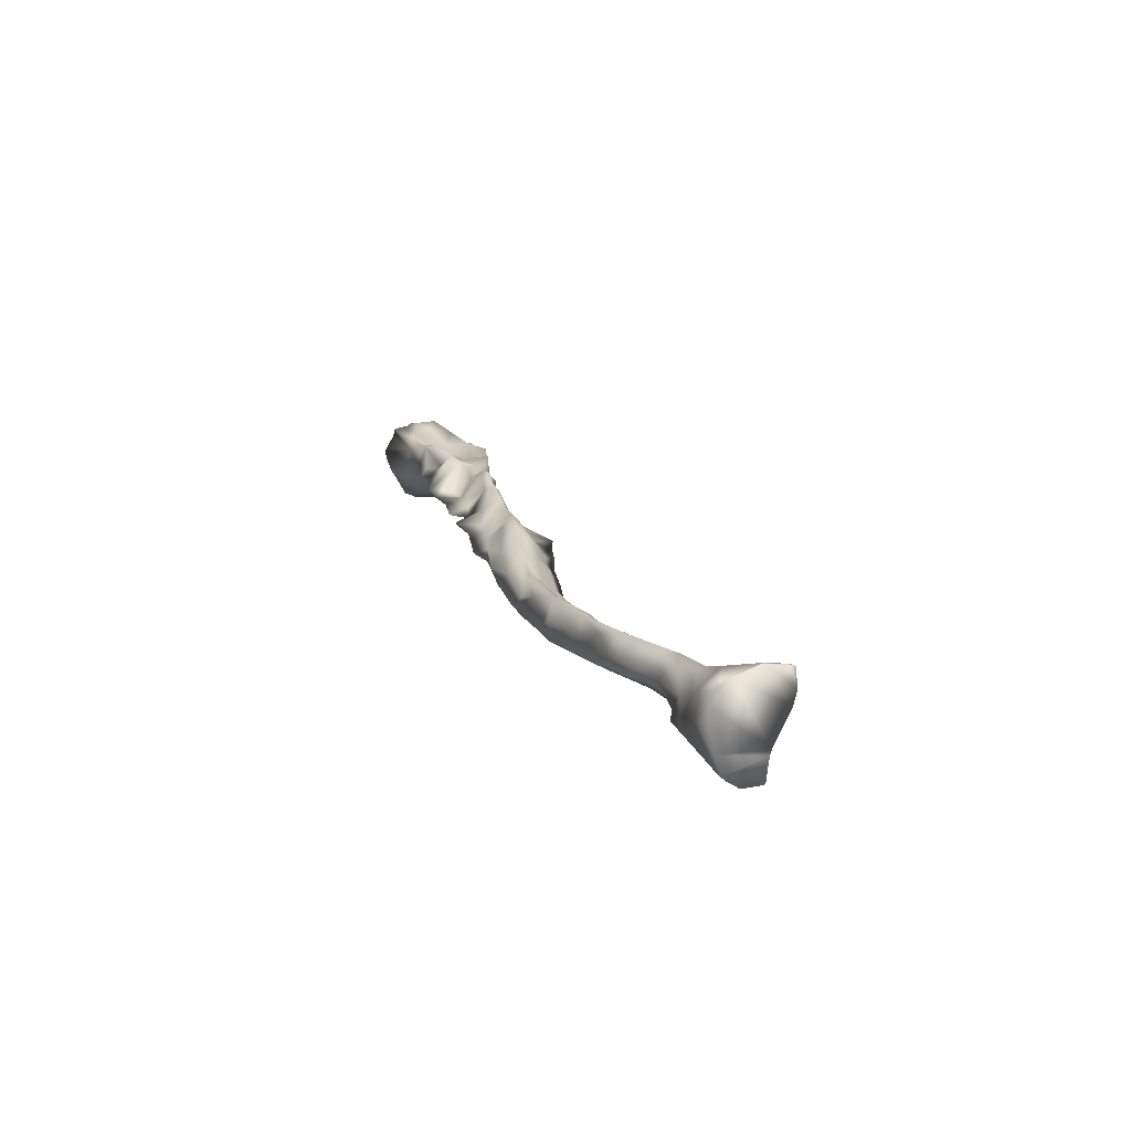
<metadata>
{"format":"obj","ext":"obj","renderer":"f3d","projection":"perspective","resolution":1024,"background":"white","views":[{"elev":0.9,"azim":-113.7,"up":"+Y"}]}
</metadata>
<code>
o 32_f_r_femur_Sungaya_inexpectata_31mg.038
v 0.000801 0.000241 -0.000228
v 0.00089 0.000278 -0.000235
v -0.001101 -0.000246 -0.000283
v -0.00051 -0.000109 -0.000282
v -0.002112 -0.000302 -0.000187
v 0.001341 0.000512 9e-06
v 0.001458 0.000305 0.000219
v 0.001001 0.000299 -0.000211
v -0.001609 -0.000513 -7e-05
v 0.000346 9.4e-05 -1.4e-05
v 0.001625 0.000448 -6.7e-05
v 0.000364 0.000176 -8.4e-05
v 0.000252 0.000184 -0.000105
v -0.000695 -0.000298 -0.000337
v -0.000787 -0.000345 -0.000267
v -0.001961 -0.000719 -0.000235
v -0.001599 -0.00045 -9.8e-05
v -0.001773 -0.000368 -0.000182
v 0.001685 0.000579 3e-06
v -0.000203 3.9e-05 -0.000286
v -0.000186 -8.2e-05 -0.000188
v -0.001324 -0.000442 -0.000119
v 0.000232 7e-05 -0.000276
v 0.000342 0.000114 -0.00024
v 0.000544 0.000146 8.9e-05
v -0.001838 -0.000358 -0.00011
v -0.001114 -0.000407 -0.000137
v 0.001251 0.0005 0.000118
v 0.001356 0.000536 0.000167
v 0.001028 0.000319 -0.00024
v 0.001141 0.000345 -0.000159
v 0.001129 0.000328 -0.00012
v 0.000627 0.000187 -0.000284
v 0.000594 0.000178 -0.000214
v -0.000919 -0.000178 -0.000297
v -0.000841 -0.000156 -0.000316
v -0.002133 -0.000306 -9.5e-05
v 0.001411 0.000585 -0.000121
v -0.00087 -0.000387 -0.000146
v -0.001361 -0.000512 -0.000138
v 0.001265 0.000553 -0.000101
v 0.001865 0.000475 0.000358
v 0.001869 0.000561 0.000336
v 0.000506 0.000138 -0.000266
v -0.000614 -0.000131 -0.000288
v 0.000671 0.000203 -0.000246
v 0.000937 0.000316 -0.00014
v 0.000823 0.000305 -0.000157
v 0.000533 0.000178 -0.000195
v 0.000269 7e-05 -3.7e-05
v -0.001613 -0.000292 -0.00026
v -0.000314 -0.000129 -0.000341
v 0.000429 0.000279 -0.000132
v 0.002021 0.000732 2.1e-05
v 0.000622 0.000167 2e-05
v 0.000281 7.3e-05 5.5e-05
v 0.000324 0.000106 -2.9e-05
v 0.002062 0.000551 0.000173
v 0.000999 0.000385 1.2e-05
v -0.001861 -0.000327 -0.000211
v 0.000796 0.00044 -8.7e-05
v -0.001413 -0.000286 -0.000242
v 0.000549 0.000252 -5.1e-05
v 0.000748 0.000214 1.8e-05
v 0.001119 0.000287 0.000105
v 0.00111 0.000239 0.000132
v 0.000461 0.000153 -0.0002
v 1.5e-05 4e-06 -8.8e-05
v 0.000993 0.000193 0.000136
v 0.001034 0.000227 9.8e-05
v -0.001723 -0.000605 -0.000217
v -0.001841 -0.000665 -0.000131
v 0.001744 0.0005 0.000304
v 0.001417 0.000368 6.4e-05
v -0.000436 -0.00027 -0.00017
v 0.002044 0.000634 0.000168
v 0.001956 0.000687 0.000186
v -0.000102 -3.2e-05 -0.000322
v 0.001036 0.000292 -0.000133
v 0.001221 0.000311 5.5e-05
v -0.000146 -0.000123 -0.000191
v 0.001494 0.000375 0.000212
v 0.001498 0.00052 0.000205
v 0.000162 2.5e-05 -6.6e-05
v -0.000432 -0.000121 -0.000337
v 0.000228 0.000111 -6.5e-05
v -0.001848 -0.000432 -0.000328
v 0.000475 0.000306 -0.000118
v 0.000435 0.00011 -0.000284
v -0.001769 -0.00044 -6.4e-05
v 0.001627 0.000548 1.3e-05
v 0.000239 0.000232 -0.000159
v 0.000858 0.000162 0.000105
v 0.000948 0.000265 3e-05
v 0.000694 0.000213 -0.000193
v -0.000462 -0.000202 -0.000187
v -0.00041 -0.000126 -0.000241
v 0.001565 0.000355 0.000168
v -0.00029 -8.8e-05 -0.000237
v -0.000432 -5.2e-05 -0.000309
v -0.001404 -0.000416 -0.000285
v 0.001227 0.000357 -0.000109
v 0.001221 0.000371 -0.000153
v 0.001605 0.0004 0.000251
v -0.00115 -0.000422 -0.000214
v 0.001147 0.000358 -0.000126
v 0.001166 0.000494 -5.7e-05
v 0.001494 0.000438 -5.3e-05
v 0.001127 0.000437 6.4e-05
v 0.001626 0.000401 5.8e-05
v -0.001548 -0.000532 -0.000157
v 0.002109 0.000359 -1.4e-05
v 0.000553 0.000174 9e-06
v -0.00137 -0.000404 -0.000135
v 0.000637 0.000182 -5.8e-05
v 0.00209 0.000582 0.000122
v 0.001942 0.000625 0.000256
v -0.00052 -0.000282 -0.000236
v 0.001838 0.000618 0.000244
v 0.001822 0.000606 0.000117
v -0.00068 -0.000314 -0.000137
v 0.000693 0.000179 -9.9e-05
v -0.001829 -0.000555 -0.000352
v 0.00173 0.000557 0.000122
v 0.000949 0.000309 3e-06
v -8.6e-05 8.6e-05 -0.000242
v -0.00176 -0.000372 -0.000278
v -0.001709 -0.00044 -0.000303
v 7.1e-05 -2.8e-05 -2.1e-05
v 0.000134 3.3e-05 -4.3e-05
v -0.001992 -0.000656 -0.000129
v -0.000888 -0.000339 -0.00034
v -0.000921 -0.000178 -0.00033
v -0.0007 -0.00025 -0.000213
v -0.000772 -0.000237 -0.000244
v -0.001538 -0.000466 -0.000246
v 0.001474 0.000453 -0.000166
v -0.001964 -0.000391 -0.000352
v 0.000649 0.000314 -6.4e-05
v 0.00068 0.000358 -6.8e-05
v -0.00116 -0.000379 -0.000312
v -0.001163 -0.000329 -0.000337
v -0.001318 -0.000333 -0.000211
v 0.000756 0.000391 -3.1e-05
v 0.001439 0.000523 0.000133
v 7.7e-05 6.2e-05 -0.000274
v 0.001832 0.000333 0.000199
v 0.000242 3.5e-05 -0.000233
v 0.00019 2.6e-05 -0.000135
v 0.000922 0.000412 -9e-05
v -0.001877 -0.000371 -8.3e-05
v -0.001249 -0.000457 -0.000179
v -0.002076 -0.000607 -0.000137
v -0.001245 -0.000233 -0.000309
v 0.001542 0.000522 5.1e-05
v -0.001863 -0.000677 -0.000263
v -0.001284 -0.000424 -0.000247
v 0.001789 0.000379 0.000303
v 0.002035 0.000347 0.000118
v 0.001982 0.000449 0.000245
v -0.000523 -0.000206 -0.000204
v 0.000745 0.000266 -0.000174
v 0.001829 0.000473 -0.000119
v 0.00129 0.000423 0.000148
v -0.001895 -0.000505 -8.1e-05
v 7e-05 -2.2e-05 -0.000232
v 0.000222 0.000172 -0.000214
v -0.000316 -0.000191 -0.00022
v -0.001634 -0.000591 -0.000144
v 5.6e-05 8.1e-05 -0.000102
v -0.001497 -0.000522 -0.000131
v -4e-05 3.7e-05 -0.000153
v 0.000797 0.000217 -9.6e-05
v 0.000886 0.000411 -5e-05
v -0.00099 -0.000398 -0.000144
v -0.000301 -0.000202 -0.000149
v 0.001774 0.000579 -0.000101
v -0.002093 -0.000387 -8.8e-05
v -0.000296 -0.000144 -0.000162
v 0.00114 0.000359 -7.9e-05
v -0.000852 -0.000326 -0.000202
v -0.000895 -0.000367 -0.000263
v -0.001285 -0.000395 -0.00033
v -0.001997 -0.000699 -0.000296
v -0.001612 -0.000502 -0.000225
v -0.001654 -0.000493 -0.000307
v -0.001973 -0.000387 -8e-05
v -4.5e-05 -9.4e-05 -4.1e-05
v -6.8e-05 -1.1e-05 -0.000107
v 0.000376 8.1e-05 -0.000265
v 0.000391 8.8e-05 -0.000144
v -0.000794 -0.000233 -0.000334
v 0.000918 0.000226 -1.1e-05
v 0.001933 0.000451 0.000336
v 0.000459 0.000114 7.5e-05
v -0.000486 -0.000276 -0.000143
v 0.00203 0.00034 8.8e-05
v 0.001947 0.000359 6.2e-05
v -0.000561 -0.000258 -0.000366
v -0.001825 -0.000489 -5.2e-05
v -0.000679 -0.000297 -0.000367
v -0.001376 -0.000252 -0.000297
v -0.001537 -0.000281 -0.00027
v 0.001607 0.000457 -0.000126
v 0.000607 0.000367 -9.9e-05
v 0.001644 0.000523 0.000184
v 0.000746 0.000229 -0.000268
v -0.001626 -0.00039 -0.000188
v -0.001474 -0.00046 -0.000111
v -0.001512 -0.000367 -0.000202
v 0.000482 0.000132 1e-05
v -0.001672 -0.000502 -4.2e-05
v -0.001722 -0.000639 -9.9e-05
v 0.001562 0.000314 0.000249
v 0.000617 0.000249 -0.000158
v 0.000462 0.000157 -2e-05
v 0.001368 0.000296 0.000192
v -0.000518 -0.000254 -0.00015
v -0.000535 -0.000329 -0.000152
v -3.6e-05 -7.9e-05 -0.000338
v -0.001841 -0.00059 -8.7e-05
v -0.001935 -0.000672 -0.000147
v -4.5e-05 -8.3e-05 -0.000166
v 0.000692 0.000348 -0.000112
v 0.001785 0.000398 2.3e-05
v 0.001951 0.000424 -6e-05
v 0.0021 0.000476 -9.3e-05
v 0.001778 0.000639 -9.4e-05
v 0.000965 0.000271 -0.000103
v 0.000519 0.000129 -0.000113
v -0.001778 -0.000557 -0.000336
v -0.000951 -0.000287 -0.000228
v 0.001882 0.000625 0.000278
v -0.001802 -0.00033 -0.000246
v 0.001138 0.000314 -5.1e-05
v -0.001031 -0.000359 -0.000346
v 0.001774 0.000591 0.000317
v -0.000415 -0.000213 -0.000368
v 0.002019 0.000518 0.0002
v -0.001214 -0.000235 -0.000286
v 0.002126 0.000486 7.5e-05
v 0.001911 0.000673 -3.3e-05
v 0.001917 0.000348 0.000285
v -0.000538 -0.000256 -0.000311
v -0.000276 -0.000159 -0.00028
v -0.000719 -0.000126 -0.000316
v 0.000645 0.000184 -8.2e-05
v 0.001701 0.000321 0.000281
v 0.000322 5.2e-05 -0.000311
v 0.001332 0.000359 2e-05
v 0.000619 0.000334 -6.4e-05
v 0.000779 0.000176 4.3e-05
v 0.001953 0.000705 6.1e-05
v 0.002008 0.000744 0.000113
v 6.2e-05 0.000177 -0.00021
v -0.000333 -2.7e-05 -0.000315
v -0.000638 -0.000341 -0.000205
v 0.001073 0.000342 4.9e-05
v 0.000375 0.000106 0.000102
v 3.9e-05 -2.8e-05 -9.7e-05
v 0.002007 0.000554 0.000262
v 0.00056 0.000158 -0.000214
v -0.001396 -0.00037 -0.000325
v -0.001948 -0.000516 -0.000367
v -0.000218 -0.000194 -8.6e-05
v -0.000283 -0.000142 -0.00012
v 0.001079 0.000322 -0.000205
v -0.000179 -0.000103 -0.000123
v -8.5e-05 -0.000102 -8.4e-05
v 0.001313 0.000411 -0.000172
v 0.000184 2.6e-05 2.7e-05
v 0.0013 0.000396 -0.000118
v 0.001256 0.000383 -0.000127
v 0.001617 0.000549 0.000262
v 0.000644 0.000219 -2.5e-05
v -0.002041 -0.000321 -0.000115
v 0.000711 0.000149 8.5e-05
v -0.000265 -0.000168 -0.00036
v 0.001598 0.000592 -0.000102
v 0.001003 0.000311 -0.000115
v 0.000836 0.000348 -3e-05
v 0.000185 1.5e-05 -0.000296
v -0.001516 -0.000406 -0.000296
v 0.001322 0.000386 -4.9e-05
v 0.001359 0.000428 -0.000189
v 0.001475 0.000513 -0.000144
v 0.001412 0.000576 -0.000147
v 0.000983 0.000432 -3e-05
v 0.000733 0.000272 -2.8e-05
v -0.000631 -0.000116 -0.000333
v -0.001053 -0.000247 -0.000325
v 0.000659 0.000141 0.000108
v 0.001395 0.000452 0.000162
v 0.002078 0.00034 2.8e-05
v -0.001071 -0.000387 -0.000294
v 0.001149 0.000476 2.8e-05
v -0.000148 -0.000141 -7.4e-05
v 0.001184 0.000495 9.6e-05
v 0.001041 0.000456 -6.2e-05
v 0.001859 0.00031 0.000289
v -0.000803 -0.000376 -0.000191
v -0.000982 -0.000402 -0.000229
v -0.0006 -0.000286 -0.000129
v 0.001387 0.000471 -0.000154
v 0.001283 0.00046 -0.000101
v 0.001245 0.000265 0.000178
v -0.000338 -0.000243 -0.000107
v -0.00127 -0.000333 -0.000337
v 0.001167 0.000356 -0.000219
v 0.001227 0.000528 -8.2e-05
v -0.000731 -0.000381 -0.000158
v 7.4e-05 -1e-05 -0.000324
v 0.000727 0.000432 -8.1e-05
v 0.00196 0.000521 0.000369
v -0.000615 -0.000209 -0.000344
v -0.00041 -0.000212 -0.000111
v -0.001693 -0.000534 -0.000331
v 0.000652 0.000386 -9.3e-05
v 0.00213 0.000489 -8.9e-05
v 0.002103 0.00059 -0.000127
v 0.002068 0.000715 -2.5e-05
v 0.002156 0.000396 1e-06
v 0.002083 0.00066 0.000115
v 0.002122 0.000518 9e-05
v 0.002152 0.00041 -2.4e-05
v 0.002085 0.000655 0.000114
v 0.002083 0.000662 0.000114
v 0.002132 0.000485 -7.8e-05
v 0.002136 0.00047 -7e-05
v 0.002073 0.000698 -8.7e-05
v 0.002083 0.000661 -9.2e-05
v 0.002148 0.000425 1.9e-05
v 0.002131 0.000485 7.7e-05
v 0.002148 0.000424 1.6e-05
v 0.002063 0.000733 9.4e-05
v 0.002105 0.000581 0.000119
v 0.002064 0.000731 3e-06
v 0.002107 0.000577 -0.000129
v 0.002064 0.000733 2.9e-05
v 0.002064 0.000729 5.9e-05
v 0.002068 0.000715 -3.4e-05
v 0.00212 0.000528 -0.00011
v 0.002141 0.000451 4.1e-05
v 0.002076 0.000688 -8.8e-05
v -0.002144 -0.000376 -7e-05
v -0.002156 -0.000314 -8.3e-05
v -0.002141 -0.000396 -6.6e-05
v -0.002051 -0.000724 -0.000141
v -0.002074 -0.000628 -0.000138
v -0.002045 -0.000734 -0.000159
v -0.002152 -0.00031 -0.000107
v -0.002049 -0.00073 -0.000143
v -0.002136 -0.000307 -0.000189
v -0.00209 -0.000368 -0.000345
v -0.002025 -0.000697 -0.000302
v -0.002103 -0.00035 -0.000303
v -0.002078 -0.000403 -0.000364
v -0.002088 -0.000372 -0.00035
v -0.002067 -0.000449 -0.000369
v -0.002131 -0.000307 -0.000211
v -0.002035 -0.000622 -0.000336
v -0.00208 -0.000605 -0.000133
v -0.002125 -0.000455 -7.6e-05
v -0.002053 -0.000512 -0.000368
v -0.002029 -0.000744 -0.00023
v -0.002024 -0.000714 -0.000285
f 187 178 276
f 92 12 13
f 208 17 18
f 28 6 29
f 97 4 100
f 152 157 40
f 30 106 280
f 30 280 47
f 207 1 2
f 39 27 232
f 101 183 263
f 104 82 83
f 56 86 57
f 89 190 44
f 91 155 6
f 24 92 167
f 99 100 256
f 9 111 169
f 66 94 65
f 12 86 13
f 138 264 123
f 19 120 124
f 21 126 172
f 271 129 130
f 192 133 132
f 139 140 289
f 66 69 94
f 209 210 114
f 6 145 29
f 155 145 6
f 73 158 248
f 239 159 160
f 95 207 162
f 164 217 306
f 161 45 4
f 166 149 282
f 282 149 148
f 23 167 146
f 180 299 150
f 176 75 307
f 179 99 21
f 13 86 170
f 188 189 68
f 190 148 191
f 190 249 148
f 42 158 73
f 120 77 119
f 217 164 293
f 179 97 99
f 185 111 136
f 165 221 131
f 89 67 24
f 227 163 226
f 33 49 44
f 2 48 207
f 17 208 210
f 89 44 67
f 212 213 221
f 7 214 98
f 33 215 49
f 196 219 218
f 221 72 222
f 221 222 131
f 18 90 60
f 44 49 67
f 250 108 284
f 81 223 166
f 162 224 95
f 11 98 110
f 279 228 91
f 155 91 206
f 227 226 112
f 10 230 191
f 110 225 11
f 87 231 128
f 98 74 7
f 200 212 221
f 200 221 165
f 69 70 193
f 69 193 93
f 66 235 70
f 291 142 236
f 160 159 243
f 81 220 278
f 9 212 17
f 127 234 87
f 32 79 235
f 235 102 32
f 80 250 235
f 217 74 80
f 98 248 110
f 253 120 242
f 54 253 242
f 96 161 4
f 82 217 293
f 65 94 258
f 239 160 261
f 160 314 261
f 53 67 49
f 252 193 173
f 93 64 94
f 64 289 125
f 46 95 215
f 215 95 224
f 20 99 256
f 26 60 90
f 87 123 231
f 191 149 50
f 364 264 359
f 216 113 25
f 124 120 119
f 38 91 6
f 91 38 279
f 283 128 186
f 226 198 112
f 279 137 204
f 253 77 120
f 230 55 115
f 90 18 17
f 257 118 15
f 266 179 21
f 153 165 131
f 153 187 165
f 206 91 124
f 91 19 124
f 297 268 188
f 158 194 300
f 42 194 158
f 217 7 74
f 234 18 60
f 271 56 10
f 271 10 50
f 113 63 275
f 216 12 63
f 278 52 85
f 85 199 238
f 286 137 279
f 280 150 47
f 284 285 272
f 17 210 209
f 258 59 109
f 109 28 164
f 139 289 275
f 275 289 64
f 63 139 275
f 57 86 12
f 106 107 180
f 275 64 292
f 292 25 275
f 88 251 63
f 182 132 295
f 76 261 117
f 77 76 117
f 194 160 243
f 296 299 107
f 81 297 269
f 181 39 232
f 6 296 107
f 28 298 296
f 262 190 191
f 206 145 155
f 51 210 208
f 58 116 241
f 241 159 58
f 165 187 200
f 245 168 81
f 256 85 52
f 65 258 109
f 64 125 94
f 173 1 95
f 1 207 95
f 21 99 20
f 48 162 207
f 336 116 326
f 172 170 68
f 125 258 94
f 51 62 210
f 146 126 20
f 189 172 68
f 70 229 193
f 213 9 169
f 240 3 143
f 3 27 143
f 35 232 3
f 61 224 48
f 182 301 15
f 293 164 29
f 263 203 283
f 324 241 116 336
f 302 295 105
f 173 229 2
f 122 34 247
f 95 34 122
f 49 215 88
f 65 164 306
f 65 306 66
f 170 86 130
f 45 134 246
f 123 87 138
f 141 183 157
f 141 157 152
f 71 156 72
f 178 37 276
f 356 5 360
f 259 56 57
f 118 257 75
f 169 111 71
f 202 308 154
f 42 73 43
f 182 14 132
f 77 253 254
f 34 33 262
f 230 211 55
f 31 267 79
f 250 74 108
f 303 121 218
f 218 121 161
f 129 269 188
f 260 269 129
f 107 309 310
f 107 106 309
f 72 221 213
f 251 139 63
f 205 251 88
f 111 40 136
f 296 6 28
f 143 114 210
f 289 144 281
f 289 140 144
f 137 285 284
f 43 233 117
f 261 314 117
f 314 43 117
f 21 172 268
f 9 213 212
f 114 27 22
f 143 27 114
f 112 198 294
f 167 255 146
f 135 36 246
f 125 281 59
f 281 174 59
f 174 288 59
f 24 53 92
f 67 53 24
f 43 119 233
f 237 119 43
f 111 9 171
f 130 68 170
f 129 188 68
f 130 129 68
f 64 277 292
f 162 48 224
f 166 223 260
f 312 78 220
f 180 280 106
f 289 281 125
f 99 97 100
f 229 70 235
f 284 272 273
f 284 273 102
f 250 284 235
f 102 273 103
f 315 192 201
f 290 315 199
f 263 283 101
f 118 75 168
f 244 118 168
f 81 269 223
f 264 184 123
f 199 85 290
f 132 201 192
f 215 205 88
f 205 215 224
f 230 262 191
f 149 260 84
f 293 83 82
f 47 150 61
f 198 147 197
f 225 147 198
f 113 216 63
f 262 230 247
f 111 185 71
f 51 283 203
f 283 51 128
f 14 15 118
f 209 40 171
f 40 209 22
f 225 110 147
f 110 248 147
f 334 322 112
f 234 51 18
f 51 208 18
f 145 206 274
f 173 2 1
f 35 3 133
f 274 73 104
f 138 87 234
f 191 148 149
f 203 62 51
f 200 151 90
f 212 200 90
f 26 90 151
f 65 109 164
f 152 295 141
f 295 152 105
f 182 15 14
f 173 122 252
f 122 115 252
f 252 115 277
f 35 36 181
f 36 135 181
f 130 86 271
f 74 11 108
f 98 11 74
f 39 175 27
f 254 76 77
f 31 79 32
f 5 60 276
f 276 26 151
f 354 60 5 356
f 270 285 304
f 270 304 305
f 231 317 128
f 45 100 4
f 33 44 262
f 188 268 189
f 182 295 302
f 247 115 122
f 282 220 166
f 220 282 312
f 265 266 297
f 307 266 265
f 11 225 163
f 225 226 163
f 80 74 250
f 16 156 184
f 219 257 311
f 19 91 228
f 108 204 137
f 108 11 204
f 106 30 309
f 89 24 249
f 249 24 23
f 263 308 202
f 307 75 219
f 307 219 196
f 257 219 75
f 81 176 265
f 168 176 81
f 133 291 132
f 164 28 29
f 263 183 308
f 167 23 24
f 228 242 19
f 242 120 19
f 333 343 241
f 324 333 241
f 177 279 204
f 270 305 310
f 135 246 134
f 273 272 270
f 285 270 272
f 238 278 85
f 34 262 247
f 95 46 34
f 46 33 34
f 122 173 95
f 308 183 142
f 193 229 173
f 76 58 261
f 239 261 58
f 14 201 132
f 284 108 137
f 225 198 226
f 255 92 170
f 31 32 102
f 103 31 102
f 212 90 17
f 270 310 309
f 103 270 309
f 92 13 170
f 2 47 48
f 8 30 2
f 2 30 47
f 290 192 315
f 290 100 45
f 45 246 290
f 133 290 246
f 179 316 96
f 179 96 97
f 93 277 64
f 93 252 277
f 360 5 353
f 45 161 121
f 134 45 121
f 126 21 20
f 61 313 224
f 186 185 136
f 142 183 141
f 276 60 26
f 6 107 310
f 50 149 84
f 14 118 244
f 260 129 271
f 84 260 271
f 84 271 50
f 175 39 302
f 314 42 43
f 241 294 159
f 230 10 211
f 317 186 128
f 71 185 186
f 317 71 186
f 269 297 188
f 259 57 216
f 25 259 216
f 190 262 44
f 287 304 286
f 186 136 283
f 291 154 142
f 111 171 40
f 22 152 40
f 214 248 98
f 20 78 146
f 57 12 216
f 137 304 285
f 286 304 137
f 331 177 320
f 299 288 150
f 312 146 78
f 215 33 46
f 206 124 119
f 119 117 233
f 117 119 77
f 166 260 149
f 177 204 163
f 166 220 81
f 81 278 245
f 238 199 244
f 56 271 86
f 66 70 69
f 101 136 40
f 157 101 40
f 283 136 101
f 235 79 229
f 302 27 175
f 27 302 105
f 217 80 306
f 53 63 12
f 344 177 331
f 330 228 177 344
f 160 194 314
f 83 274 104
f 25 292 259
f 292 195 259
f 350 16 365
f 6 41 38
f 23 282 249
f 148 249 282
f 176 168 75
f 109 298 28
f 48 47 61
f 88 53 49
f 202 203 263
f 220 78 278
f 307 316 266
f 179 266 316
f 97 96 4
f 218 96 196
f 218 161 96
f 236 132 291
f 115 55 277
f 128 127 87
f 5 276 37
f 265 176 307
f 107 299 180
f 150 280 180
f 35 133 36
f 172 189 268
f 253 54 254
f 256 52 20
f 138 234 60
f 83 145 274
f 29 83 293
f 174 61 150
f 288 174 150
f 61 174 281
f 7 217 82
f 259 195 56
f 10 195 211
f 195 10 56
f 257 15 311
f 301 311 15
f 301 182 302
f 301 302 39
f 236 295 132
f 27 152 22
f 27 105 152
f 16 222 156
f 156 222 72
f 325 112 322
f 204 11 163
f 178 187 153
f 351 37 346
f 362 153 349
f 62 240 143
f 9 209 171
f 287 38 41
f 287 305 304
f 121 135 134
f 121 181 135
f 151 187 276
f 240 154 3
f 154 291 133
f 3 154 133
f 232 27 3
f 318 205 224
f 306 80 66
f 314 194 42
f 230 115 247
f 94 69 93
f 296 298 109
f 109 59 288
f 296 109 288
f 50 10 191
f 278 78 52
f 20 52 78
f 237 73 274
f 238 245 278
f 245 238 168
f 219 303 218
f 169 71 213
f 213 71 72
f 14 199 201
f 14 244 199
f 201 199 315
f 123 184 156
f 248 300 147
f 258 125 59
f 154 62 202
f 240 62 154
f 290 85 256
f 290 256 100
f 103 273 270
f 209 114 22
f 279 38 287
f 287 286 279
f 214 7 82
f 214 82 104
f 279 177 228
f 159 294 197
f 159 197 300
f 159 300 243
f 197 147 300
f 76 116 58
f 113 275 25
f 244 168 238
f 79 8 229
f 17 209 9
f 296 288 299
f 81 265 297
f 267 30 8
f 8 79 267
f 229 8 2
f 12 92 53
f 292 277 55
f 292 211 195
f 292 55 211
f 142 141 236
f 236 141 295
f 157 183 101
f 311 121 219
f 121 303 219
f 156 317 231
f 317 156 71
f 206 119 237
f 237 274 206
f 43 73 237
f 83 29 145
f 103 309 31
f 267 309 30
f 267 31 309
f 187 151 200
f 252 93 193
f 202 62 203
f 308 142 154
f 41 305 287
f 310 305 41
f 6 310 41
f 311 301 39
f 311 39 121
f 282 23 312
f 23 146 312
f 146 255 126
f 255 172 126
f 266 21 268
f 297 266 268
f 318 224 313
f 73 248 104
f 307 196 316
f 316 196 96
f 36 133 246
f 104 248 214
f 249 190 89
f 181 121 39
f 62 143 210
f 300 194 243
f 198 197 294
f 235 66 80
f 231 123 156
f 58 159 239
f 260 223 269
f 181 232 35
f 318 313 140
f 251 318 140
f 251 205 318
f 139 251 140
f 144 61 281
f 144 313 61
f 313 144 140
f 170 172 255
f 53 88 63
f 300 248 158
f 192 290 133
f 127 128 51
f 51 234 127
f 167 92 255
f 284 102 235
f 54 339 340
f 227 342 338 163
f 54 337 339
f 254 54 340 335
f 294 241 343 332
f 294 332 334 112
f 228 330 341
f 227 329 328
f 254 335 327
f 112 325 329 227
f 116 76 323 326
f 76 254 327 323
f 54 242 321 337
f 242 228 341 321
f 177 163 338 320
f 227 328 319
f 227 319 342
f 329 325 322 334 332 343 333 324 336 326 323 327 335 340 339 337 321 341 330 344 331 320 338 342 319 328
f 184 366 365 16
f 178 153 362 363
f 264 364 361
f 264 138 357 359
f 138 358 357
f 264 361 355 184
f 184 355 366
f 60 354 358 138
f 37 351 353 5
f 16 350 352 222
f 222 352 348 131
f 153 131 348 349
f 178 363 347
f 37 178 345 346
f 178 347 345
f 356 362 359
f 350 365 349
f 365 366 349
f 366 355 349
f 355 361 349
f 361 364 362
f 364 359 362
f 361 362 349
f 359 357 356
f 357 358 356
f 358 354 356
f 356 360 353
f 353 351 345
f 351 346 345
f 353 345 347
f 347 363 353
f 363 362 356
f 353 363 356
f 349 348 350
f 348 352 350

</code>
